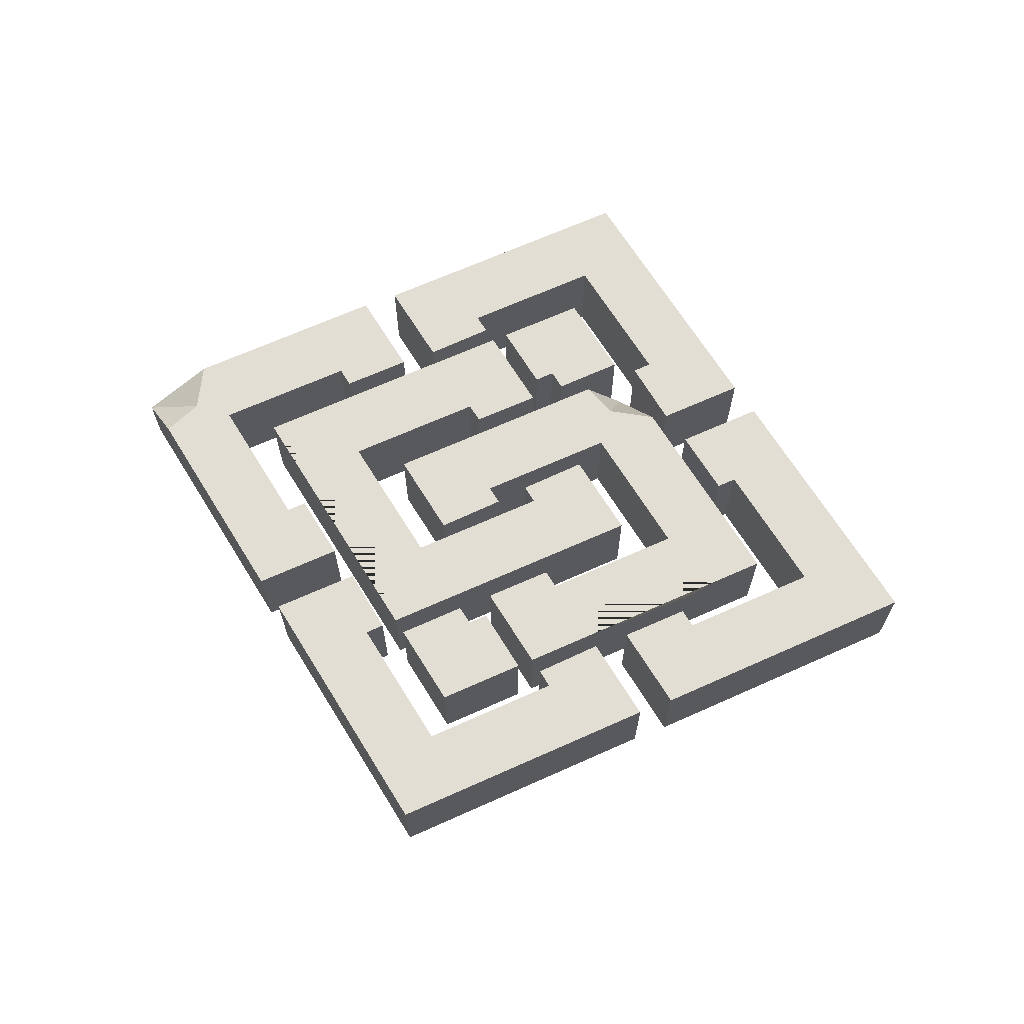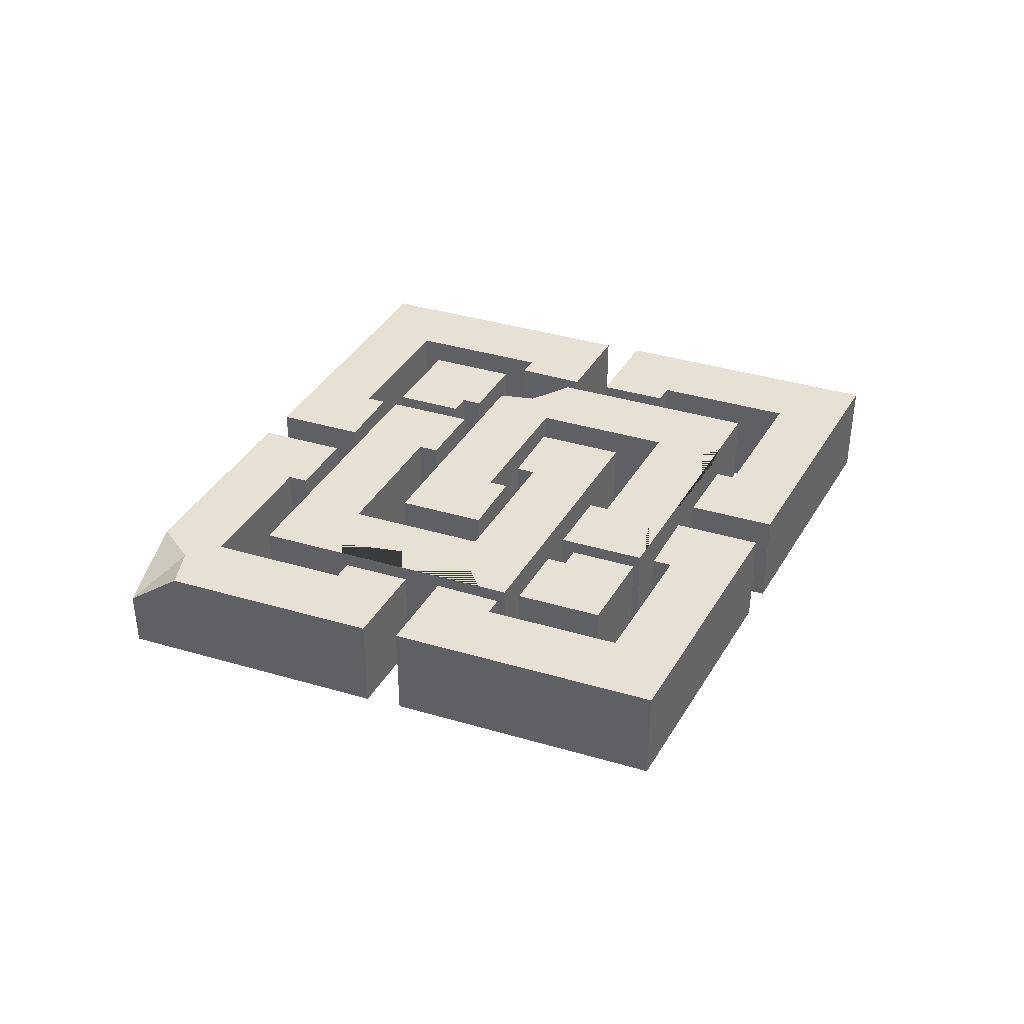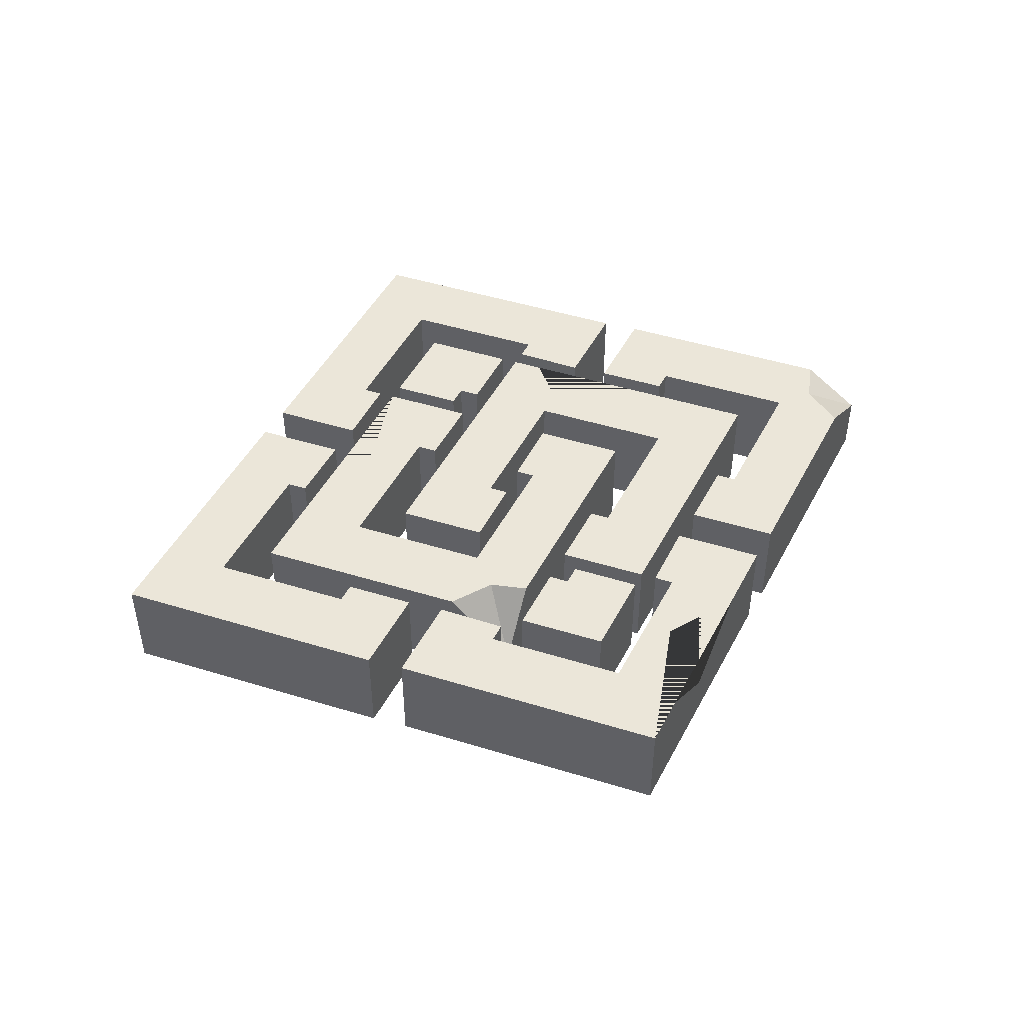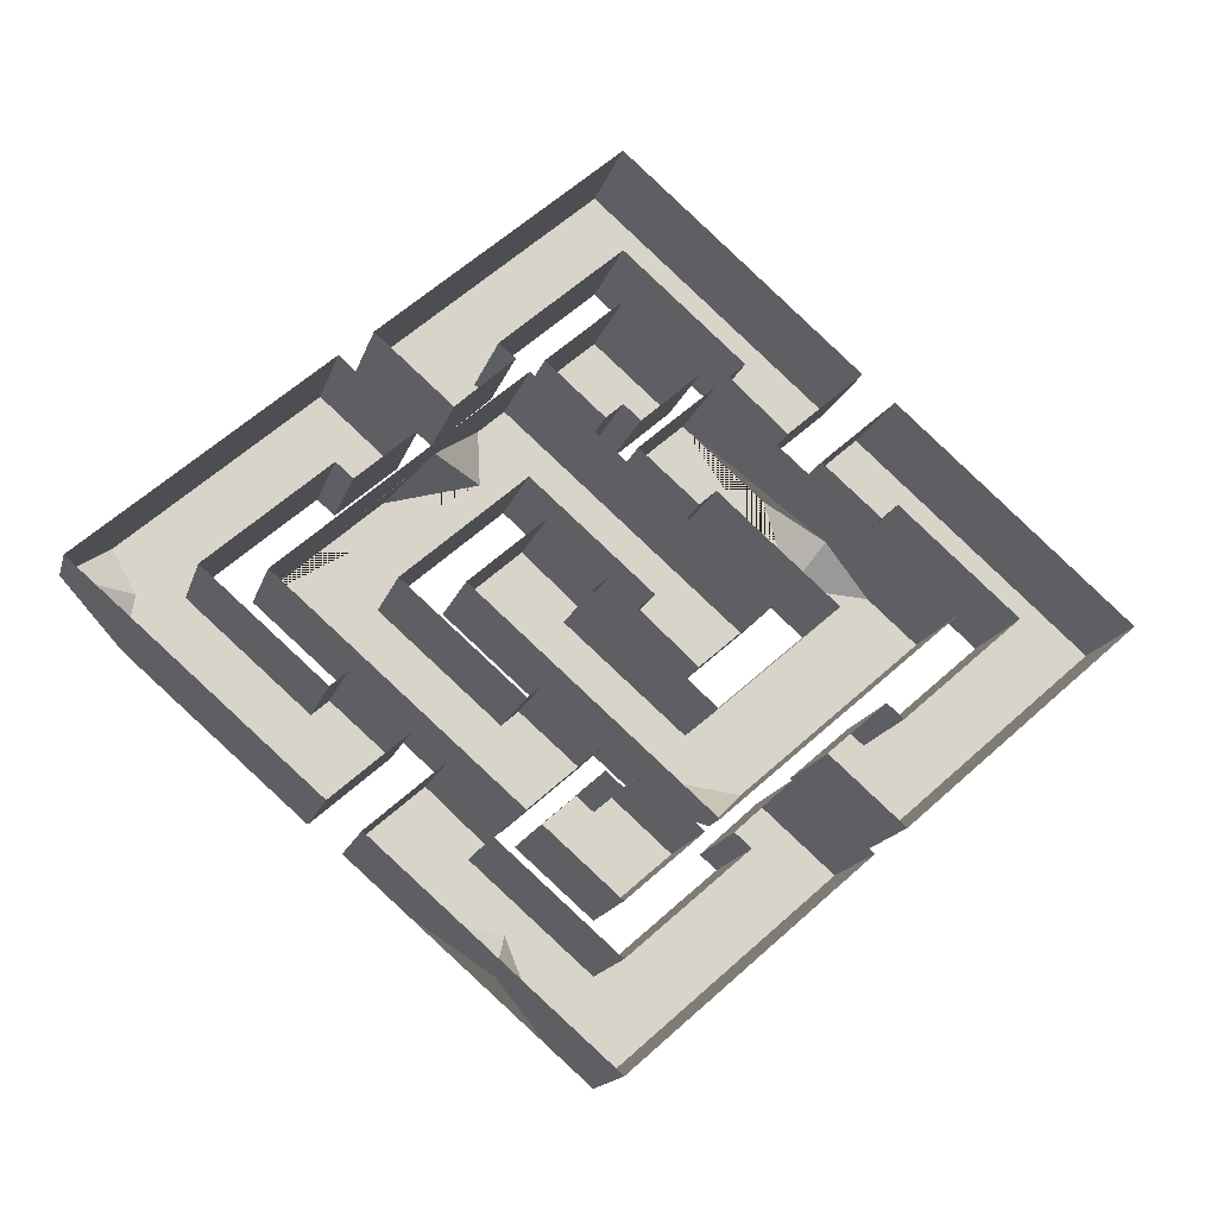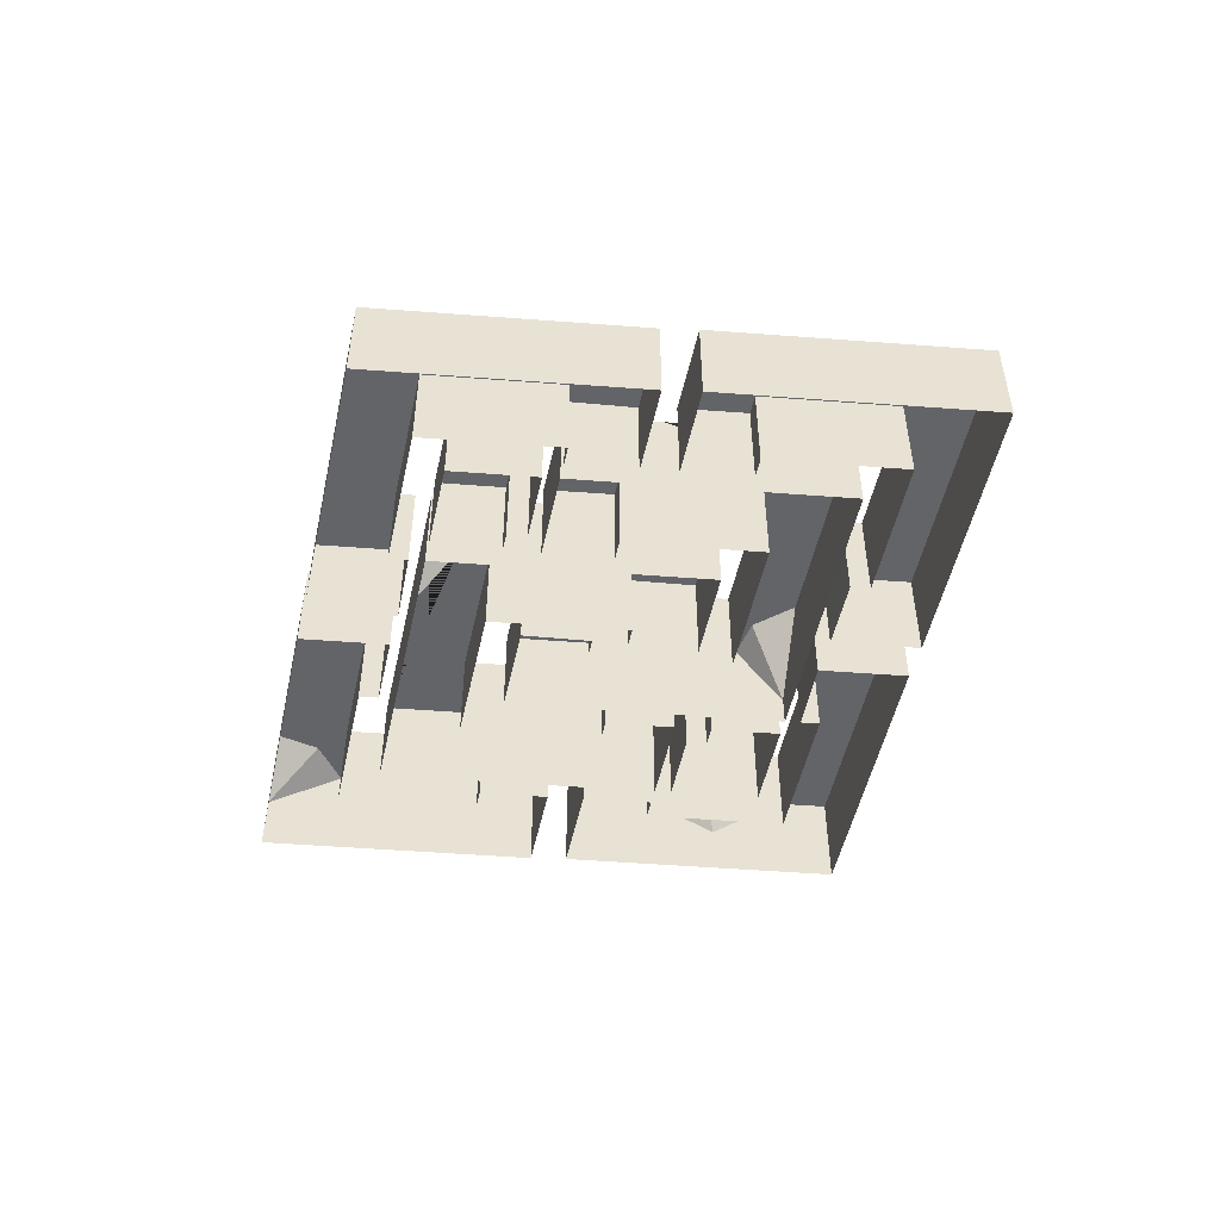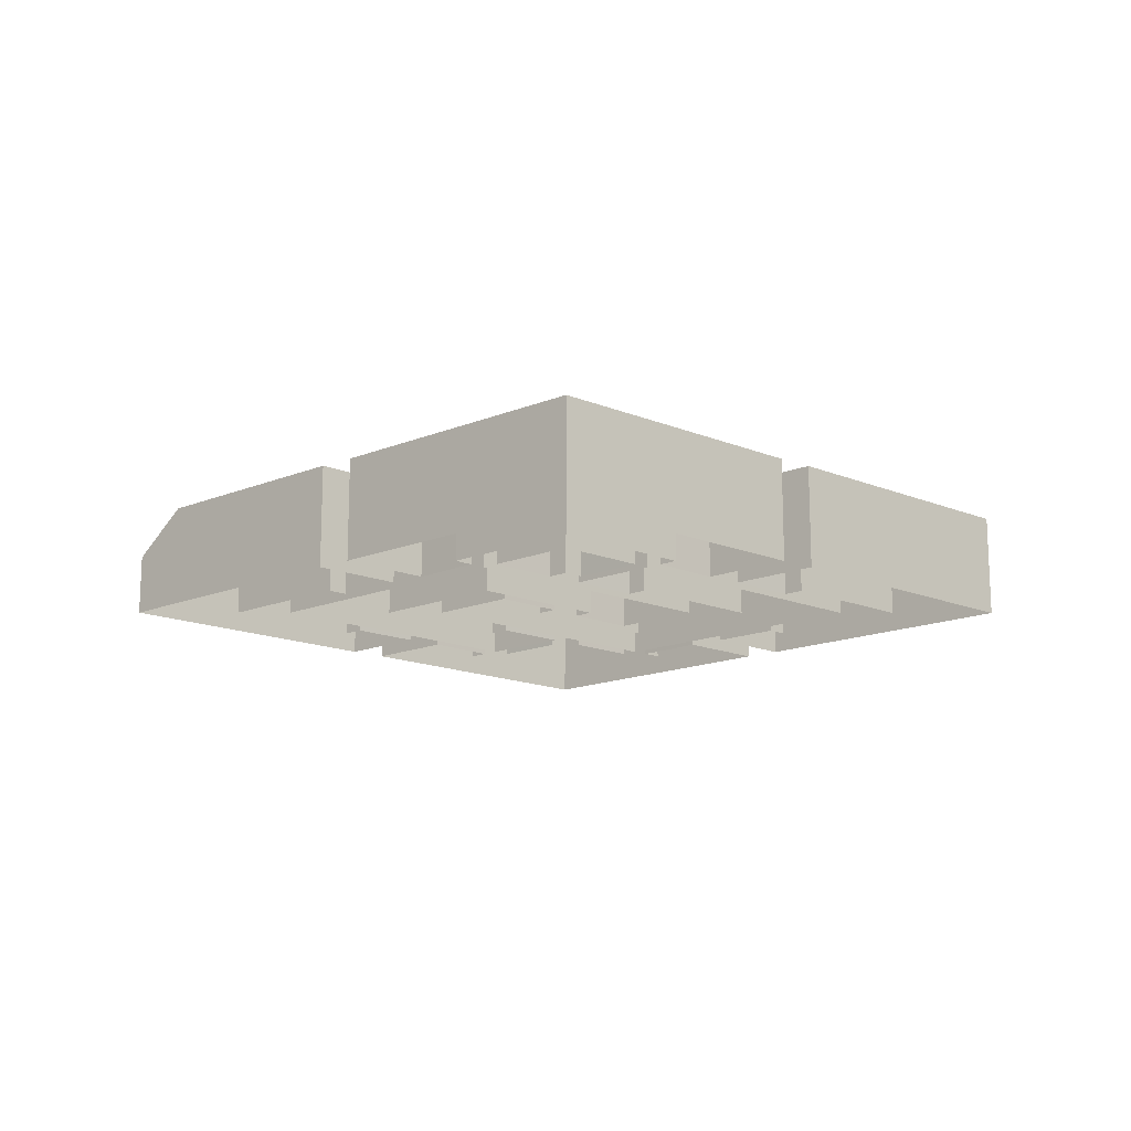
<metadata>
{"format":"obj","ext":"obj","renderer":"f3d","projection":"perspective","resolution":1024,"background":"white","views":[{"elev":67.3,"azim":-163.0,"up":"+Z"},{"elev":39.2,"azim":158.9,"up":"+Z"},{"elev":47.6,"azim":-22.1,"up":"+Z"},{"elev":-15.4,"azim":166.1,"up":"+Y"},{"elev":-51.3,"azim":-143.5,"up":"+Z"},{"elev":-15.2,"azim":179.9,"up":"+Z"}]}
</metadata>
<code>
v 64.27 0 1.24
v 34.19 -26.34 7.392
v 49.37 0 7.392
v 34.19 -13.29 7.392
v 32.06 -11.42 7.392
v 24.58 -17.93 7.392
v 34.19 26.34 7.392
v 34.19 13.29 7.392
v 32.06 11.42 7.392
v 24.58 17.93 7.392
v 64.27 0 -7.392
v 34.19 -26.34 -7.392
v 49.37 0 -7.392
v 34.19 -13.29 -7.392
v 24.58 -17.93 -7.392
v 32.06 -11.42 -7.392
v 34.19 26.34 -7.392
v 34.19 13.29 -7.392
v 32.06 11.42 -7.392
v 24.58 17.93 -7.392
v -64.27 0 7.392
v -34.19 26.34 7.392
v -49.37 0 7.392
v -34.19 13.29 7.392
v -32.06 11.42 7.392
v -24.58 17.93 7.392
v -34.19 -26.34 7.392
v -34.19 -13.29 7.392
v -32.06 -11.42 7.392
v -24.58 -17.93 7.392
v -64.27 0 -7.392
v -34.19 26.34 -7.392
v -49.37 0 -7.392
v -34.19 13.29 -7.392
v -24.58 17.93 -7.392
v -32.06 11.42 -7.392
v -34.19 -26.34 -7.392
v -34.19 -13.29 -7.392
v -32.06 -11.42 -7.392
v -24.58 -17.93 -7.392
v 0 55.95 7.392
v -30.08 29.61 7.392
v 0 42.9 7.392
v -15.18 29.61 7.392
v -20.43 21.16 7.392
v -13.11 27.8 7.392
v 30.08 29.61 7.392
v 15.18 29.61 7.392
v 20.43 21.16 7.392
v 13.11 27.8 7.392
v 0 55.95 -7.392
v -30.08 29.61 -7.392
v -15.18 29.61 -7.392
v 0 42.9 -7.392
v -20.43 21.16 -7.392
v -13.11 27.8 -7.392
v 15.18 29.61 -7.392
v 30.08 29.61 -7.392
v 13.11 27.8 -7.392
v 20.43 21.16 -7.392
v -9.592 -27.9 7.392
v -2.169 -21.34 7.392
v 0 -36.3 7.392
v 0 -23.24 7.392
v 9.592 -27.9 7.392
v 2.169 -21.34 7.392
v -9.592 -27.9 -7.392
v -2.169 -21.34 -7.392
v 0 -36.3 -7.392
v 0 -23.24 -7.392
v 2.169 -21.34 -7.392
v 9.592 -27.9 -7.392
v -41.48 0 7.392
v -11.4 -26.34 -2.754
v -11.4 26.34 7.392
v 18.69 0 7.392
v -26.57 0 7.392
v -11.4 -13.29 7.392
v 3.779 0 7.392
v -11.4 13.29 7.392
v 9.029 8.457 7.392
v 1.713 1.809 7.392
v -9.263 11.42 7.392
v -1.789 17.93 7.392
v -41.48 0 -7.392
v -11.4 -26.34 -7.392
v -11.4 -13.29 -7.392
v -26.57 0 -7.392
v 18.69 0 -7.392
v 3.779 0 -7.392
v 9.029 8.457 -7.392
v 1.713 1.809 -7.392
v -11.4 26.34 -7.392
v -11.4 13.29 -7.392
v -1.789 17.93 -7.392
v -9.263 11.42 -7.392
v 9.592 27.9 7.392
v 2.169 21.34 7.392
v 0 36.3 7.392
v 0 23.24 7.392
v -9.592 27.9 7.392
v -2.169 21.34 7.392
v 9.592 27.9 -7.392
v 2.169 21.34 -7.392
v 0 36.3 -7.392
v 0 23.24 -7.392
v -2.169 21.34 -7.392
v -9.592 27.9 -7.392
v 41.48 0 7.392
v 11.4 26.34 7.392
v 11.4 -26.34 7.392
v -18.69 0 7.392
v 26.57 0 7.392
v 11.4 13.29 7.392
v -3.779 0 7.392
v 11.4 -13.29 7.392
v -9.028 -8.457 7.392
v -1.713 -1.809 7.392
v 9.263 -11.42 7.392
v 1.79 -17.93 7.392
v 41.48 0 -7.392
v 11.4 26.34 -7.392
v 11.4 13.29 -7.392
v 26.57 0 -7.392
v -18.69 0 -7.392
v -3.779 0 -7.392
v -9.028 -8.457 -7.392
v -1.713 -1.809 -7.392
v 11.4 -26.34 -7.392
v 11.4 -13.29 -7.392
v 1.79 -17.93 -7.392
v 9.263 -11.42 -7.392
v 0 -55.95 7.392
v 30.08 -29.61 7.392
v 0 -42.9 7.392
v 15.18 -29.61 7.392
v 20.43 -21.16 7.392
v 13.11 -27.8 7.392
v -30.08 -29.61 7.392
v -15.18 -29.61 7.392
v -20.43 -21.16 7.392
v -13.11 -27.8 7.392
v 0 -55.95 -7.392
v 30.08 -29.61 -7.392
v 15.18 -29.61 -7.392
v 0 -42.9 -7.392
v 20.43 -21.16 -7.392
v 13.11 -27.8 -7.392
v -15.18 -29.61 -7.392
v -30.08 -29.61 -7.392
v -13.11 -27.8 -7.392
v -20.43 -21.16 -7.392
v 5.538 -51.11 7.392
v 22.11 -36.6 7.392
v 10.71 -38.44 7.392
v 13.31 -44.3 0.1943
v 56.42 -6.881 7.392
v 55.12 0 7.392
v 58.17 5.342 7.392
v 26.18 13.4 7.392
v 14.67 23.48 7.392
v 14.35 16.61 7.392
v 21.27 17.7 -0.02832
v -35.19 5.512 7.392
v -21.8 17.23 7.392
v -25.14 6.257 7.392
v -28.52 11.35 3.449
v -18.31 -20.29 7.392
v -6.605 -22.15 7.392
v -11.4 -19.34 7.392
f 2 157 158 3 4
f 5 6 2 4
f 7 8 3 158 159
f 9 8 7 10
f 2 12 11 1 157
f 3 13 14 4
f 5 16 15 6
f 6 15 12 2
f 4 14 16 5
f 8 18 13 3
f 159 1 11 17 7
f 9 19 18 8
f 7 17 20 10
f 10 20 19 9
f 22 21 23 24
f 25 26 22 24
f 27 28 23 21
f 29 28 27 30
f 22 32 31 21
f 23 33 34 24
f 25 36 35 26
f 26 35 32 22
f 24 34 36 25
f 28 38 33 23
f 21 31 37 27
f 29 39 38 28
f 27 37 40 30
f 30 40 39 29
f 41 42 44 43
f 42 45 46 44
f 41 43 48 47
f 47 48 50 49
f 41 51 52 42
f 44 53 54 43
f 42 52 55 45
f 45 55 56 46
f 46 56 53 44
f 43 54 57 48
f 47 58 51 41
f 48 57 59 50
f 50 59 60 49
f 49 60 58 47
f 62 61 63 64
f 66 64 63 65
f 62 68 67 61
f 61 67 69 63
f 64 70 68 62
f 66 71 70 64
f 63 69 72 65
f 65 72 71 66
f 170 168 74
f 74 169 170
f 76 81 82 79
f 75 165 166 164 73 77 80
f 83 84 75 80
f 78 87 88 77
f 79 90 87 78
f 76 89 91 81
f 81 91 92 82
f 82 92 90 79
f 75 93 85 73 164 167 165
f 77 88 94 80
f 83 96 95 84
f 84 95 93 75
f 80 94 96 83
f 98 97 99 100
f 102 100 99 101
f 98 104 103 97
f 97 103 105 99
f 100 106 104 98
f 102 107 106 100
f 99 105 108 101
f 101 108 107 102
f 109 160 162 161 110 114 113
f 110 112 115 114
f 112 117 118 115
f 111 109 113 116
f 119 120 111 116
f 109 121 122 110 161 163 160
f 114 123 124 113
f 110 122 125 112
f 115 126 123 114
f 112 125 127 117
f 117 127 128 118
f 118 128 126 115
f 111 129 121 109
f 113 124 130 116
f 119 132 131 120
f 120 131 129 111
f 116 130 132 119
f 133 153 155 154 134 136 135
f 134 137 138 136
f 133 135 140 139
f 139 140 142 141
f 133 143 144 134 154 156 153
f 136 145 146 135
f 134 144 147 137
f 137 147 148 138
f 138 148 145 136
f 135 146 149 140
f 139 150 143 133
f 140 149 151 142
f 142 151 152 141
f 141 152 150 139
f 156 155 153
f 154 155 156
f 158 157 1
f 159 158 1
f 160 163 162
f 162 163 161
f 165 167 166
f 166 167 164
f 73 85 86 74 168
f 169 74 86 89 76
f 170 169 76 79 78
f 73 168 170 78 77

</code>
